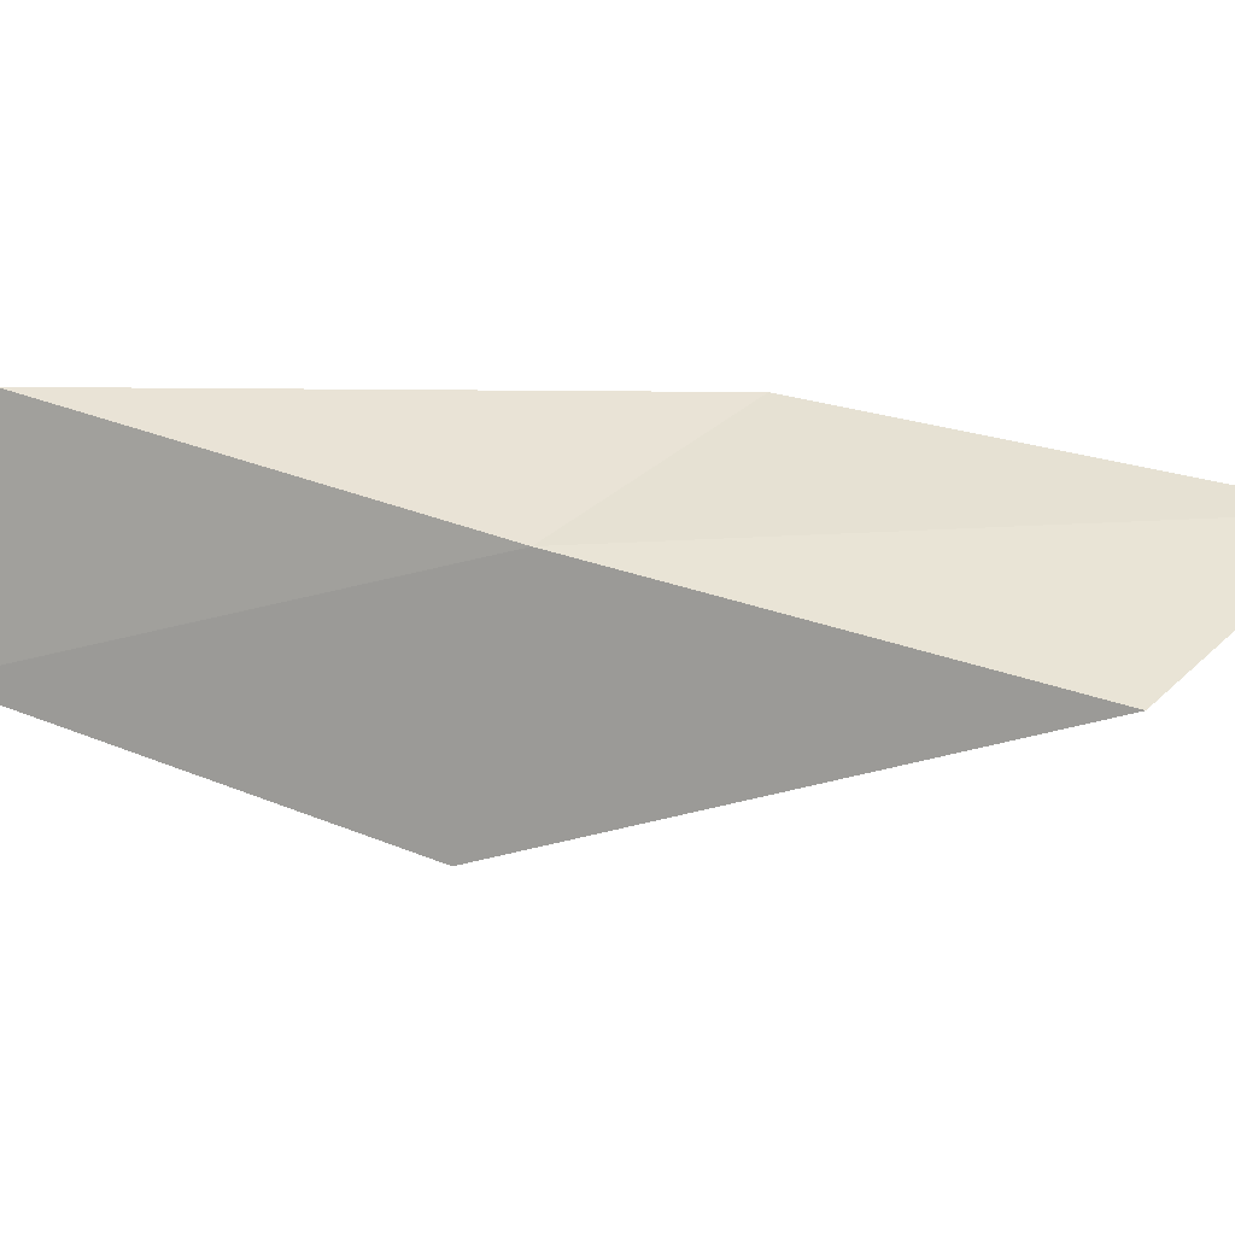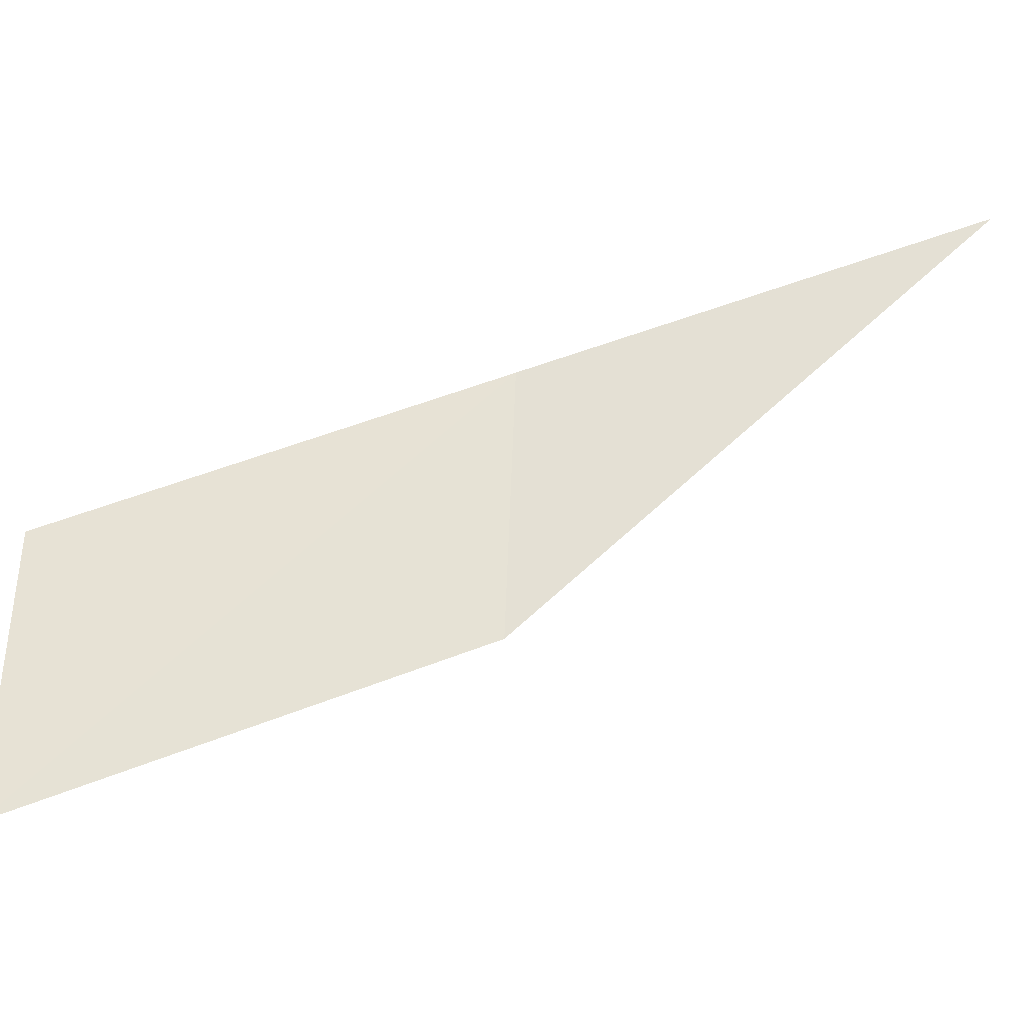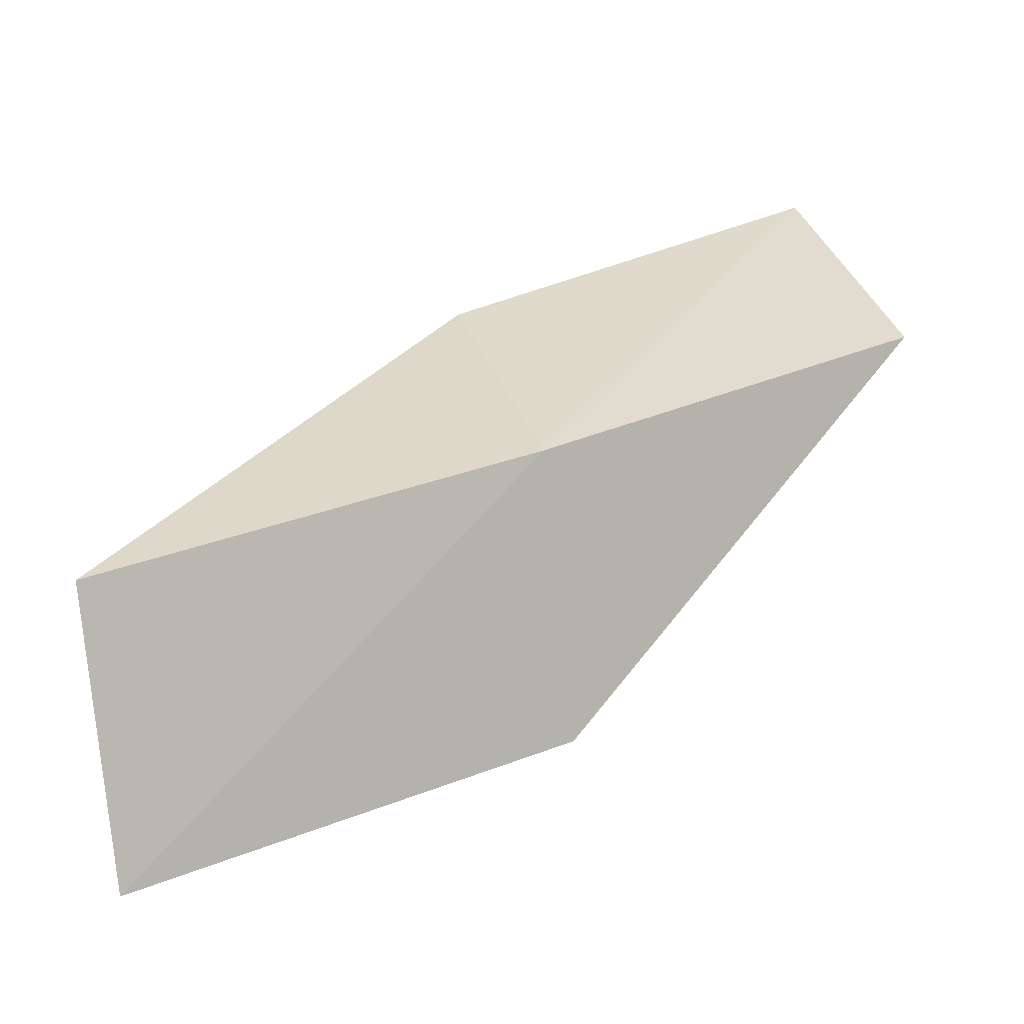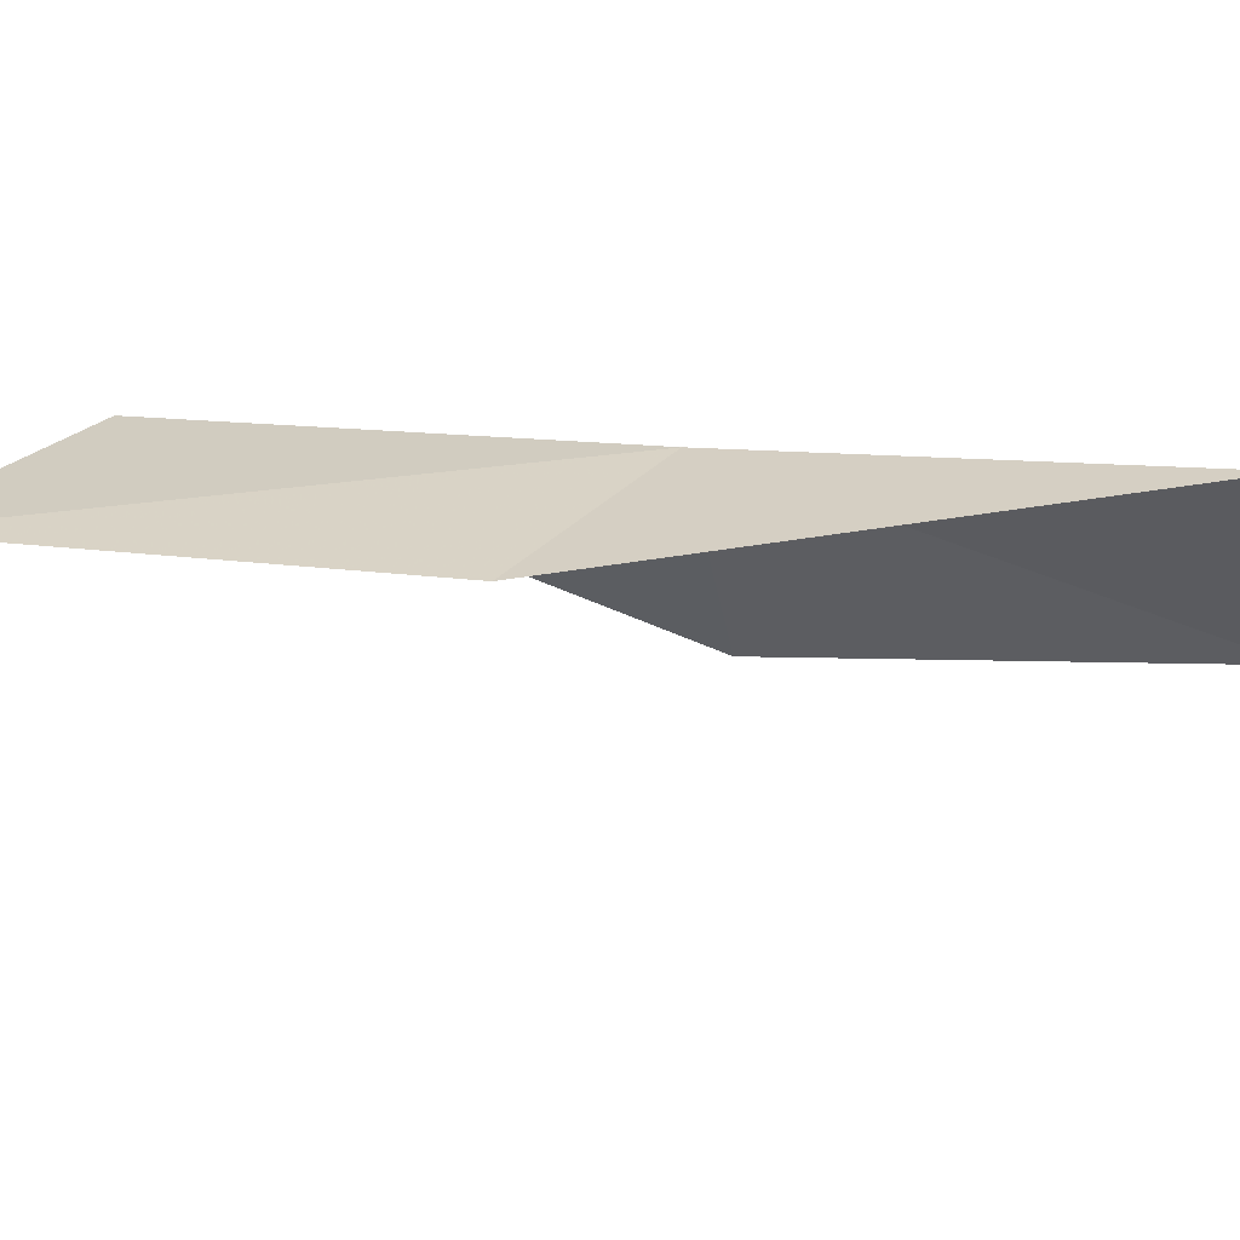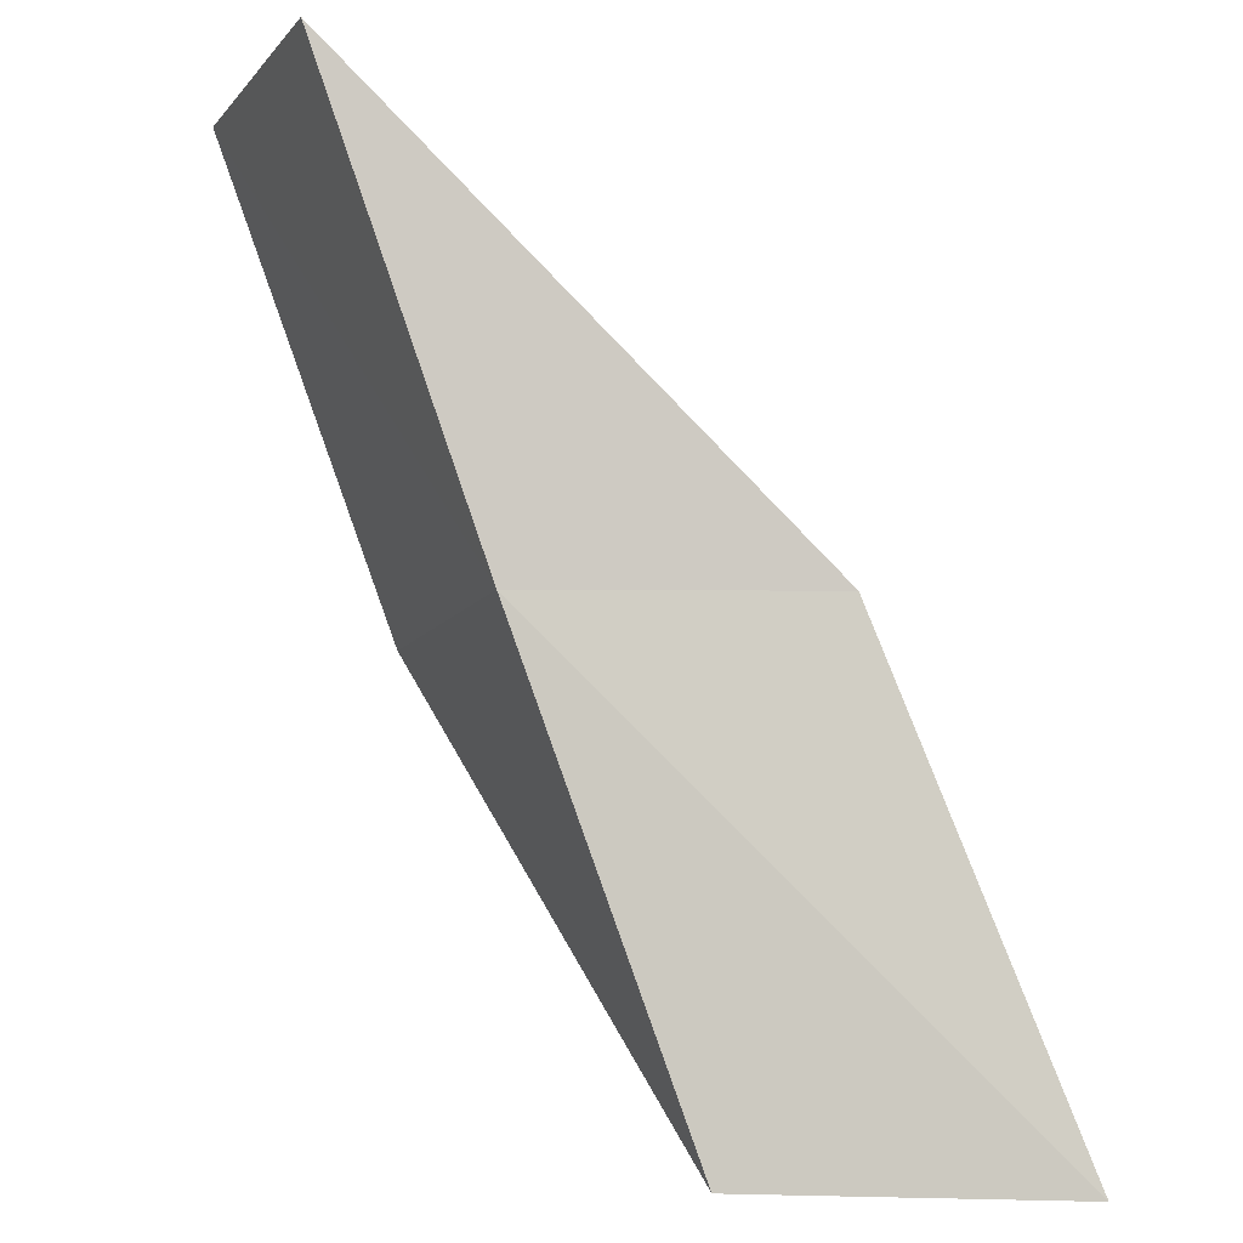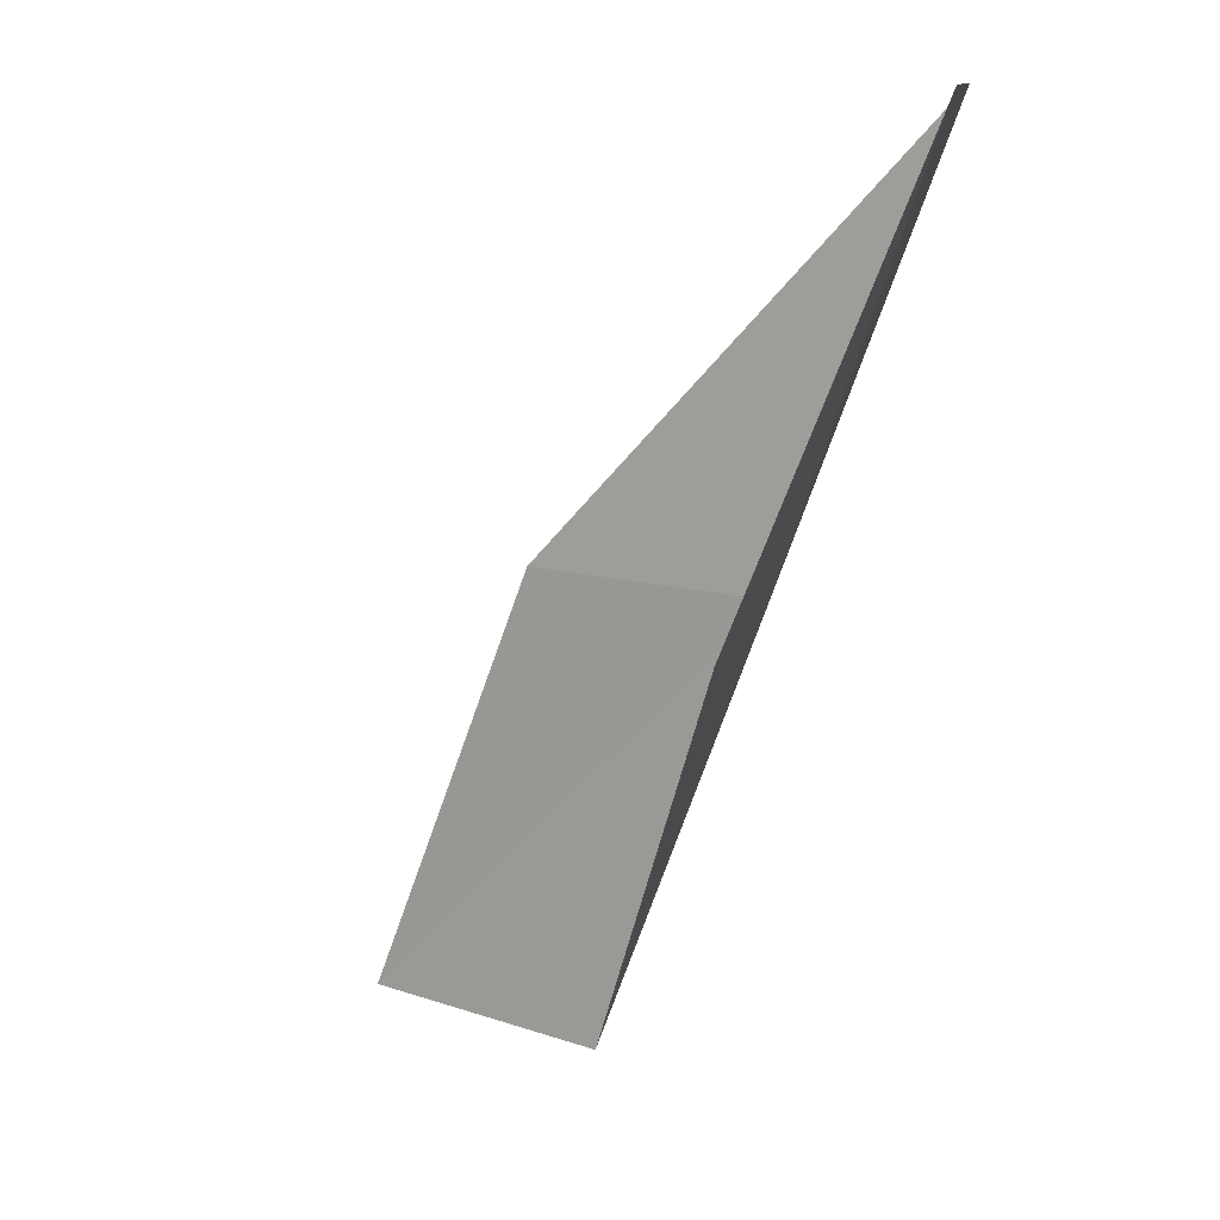
<metadata>
{"format":"obj","ext":"obj","renderer":"f3d","projection":"perspective","resolution":1024,"background":"white","views":[{"elev":34.4,"azim":133.5,"up":"+Y"},{"elev":67.2,"azim":-87.8,"up":"+Y"},{"elev":28.4,"azim":72.5,"up":"+Y"},{"elev":33.3,"azim":-58.5,"up":"+Y"},{"elev":78.5,"azim":-178.8,"up":"+Y"},{"elev":11.4,"azim":32.7,"up":"+Z"}]}
</metadata>
<code>
v -14.59 -19.31 83.55
v -17.35 -19.1 83.55
v -12.93 -18.99 88.06
v -11.9 -21.4 88.06
v -13.63 -21.91 83.55
v -19.2 -19.15 79.05
v -16.31 -19.51 79.05
f 1 3 2
f 1 5 4
f 1 4 3
f 1 6 7
f 1 2 6
f 1 7 5

</code>
